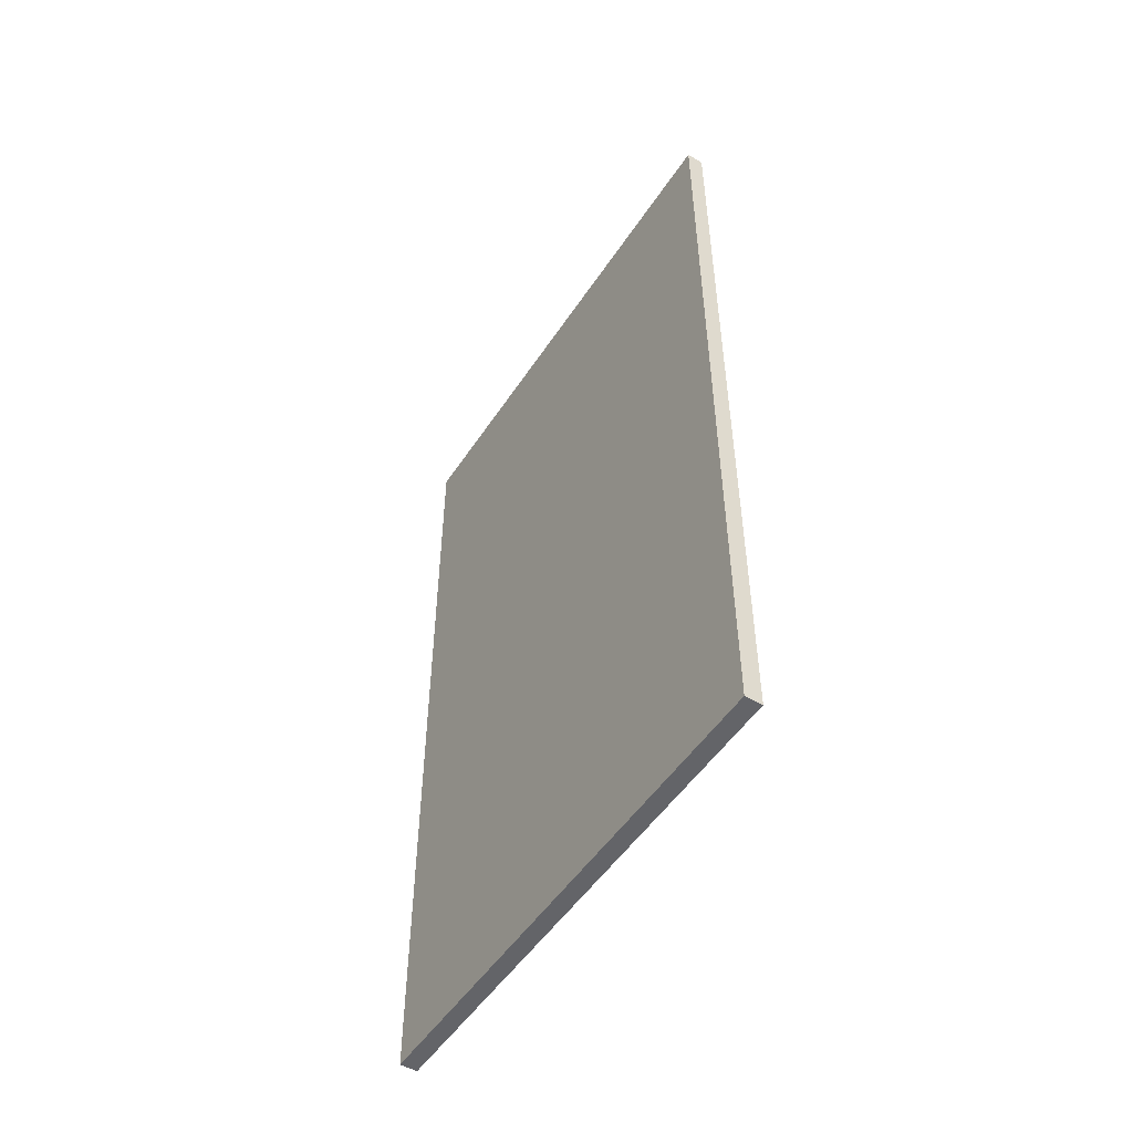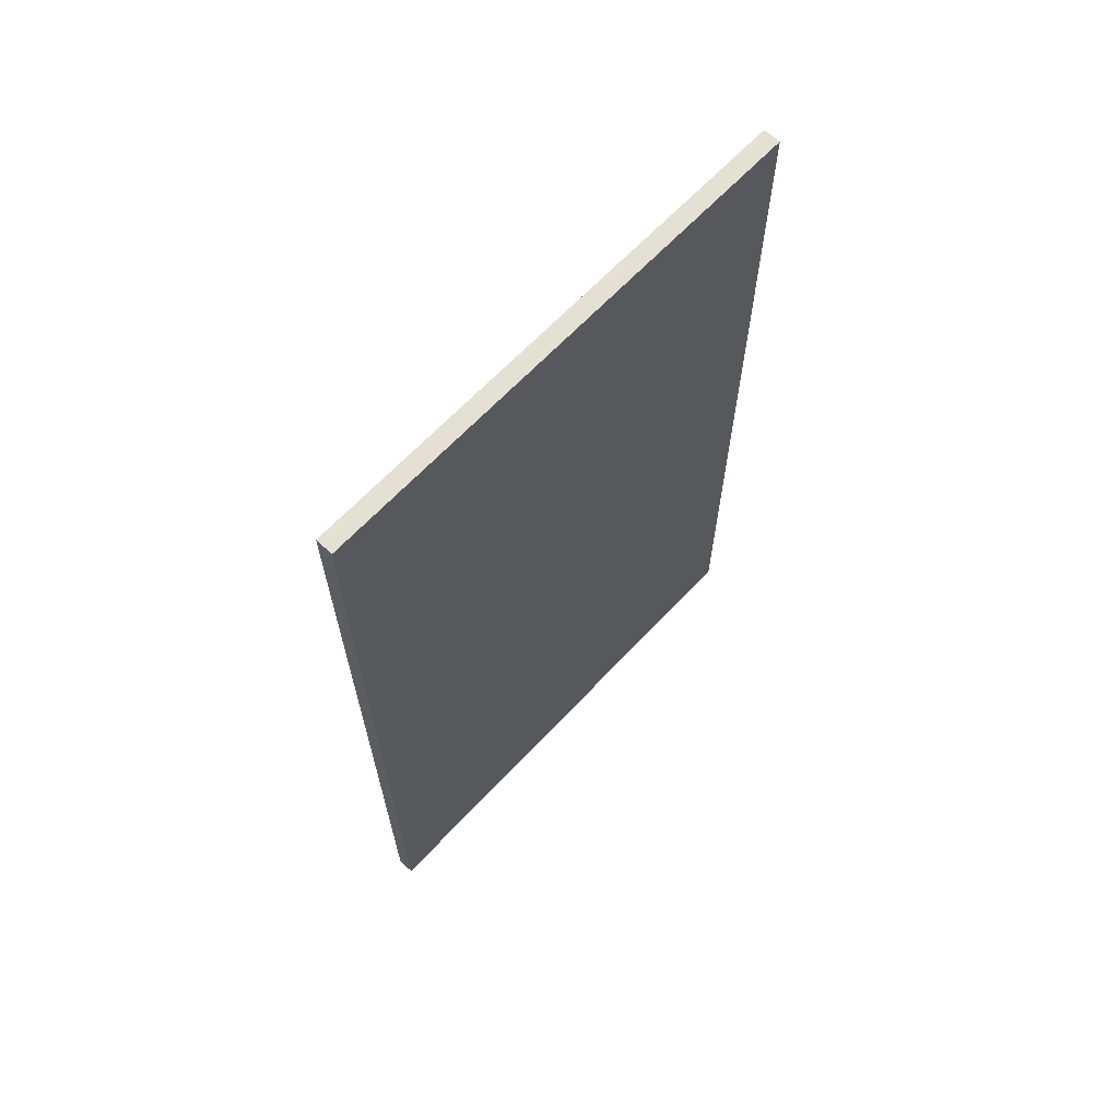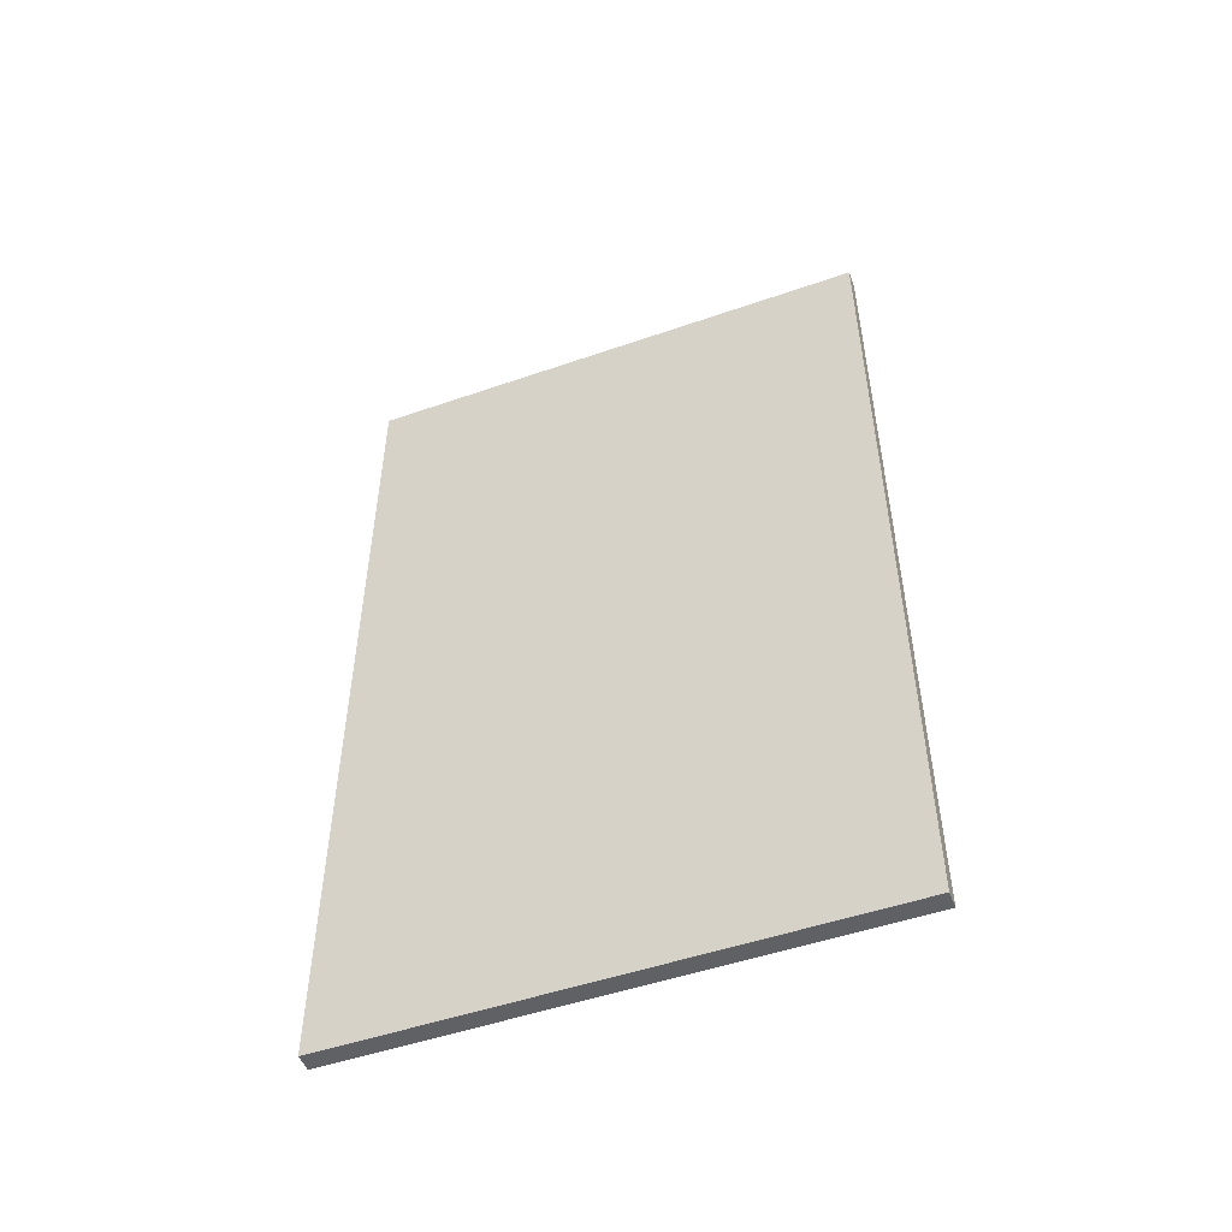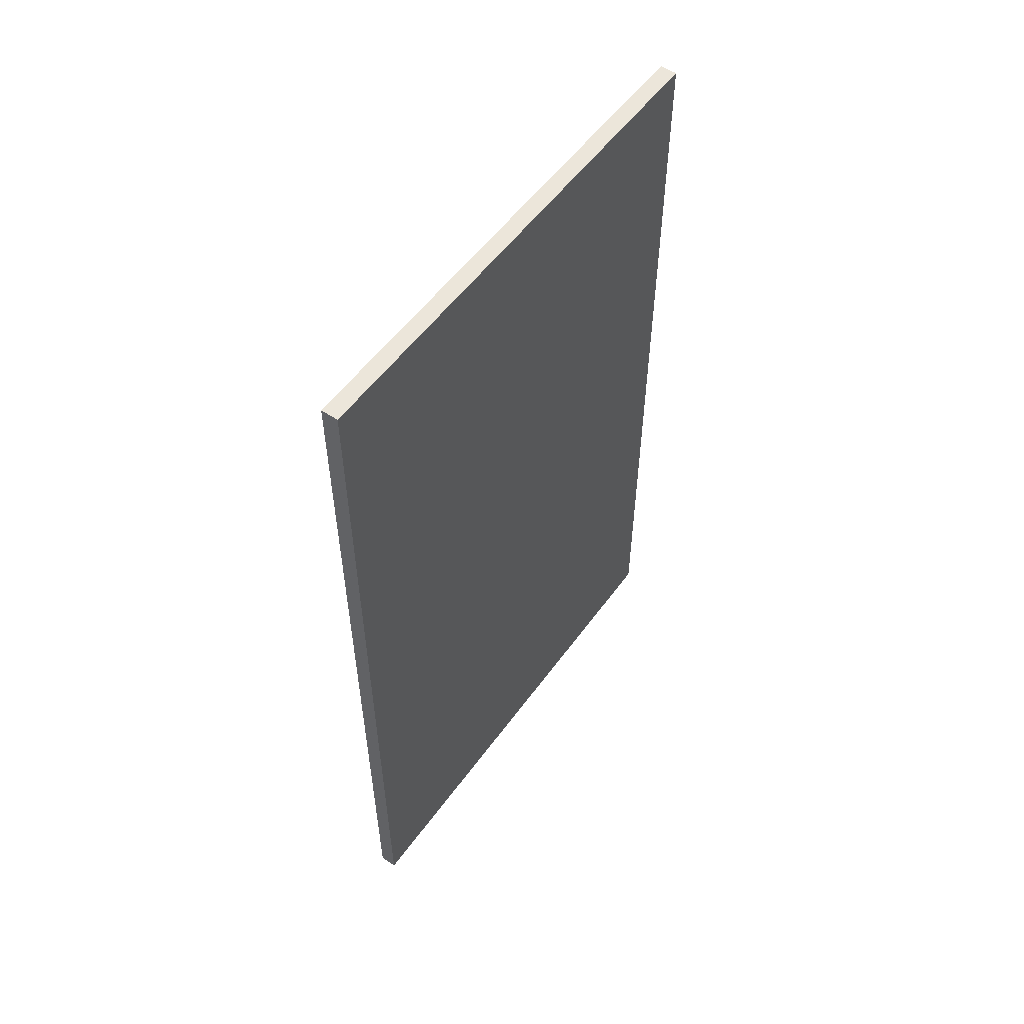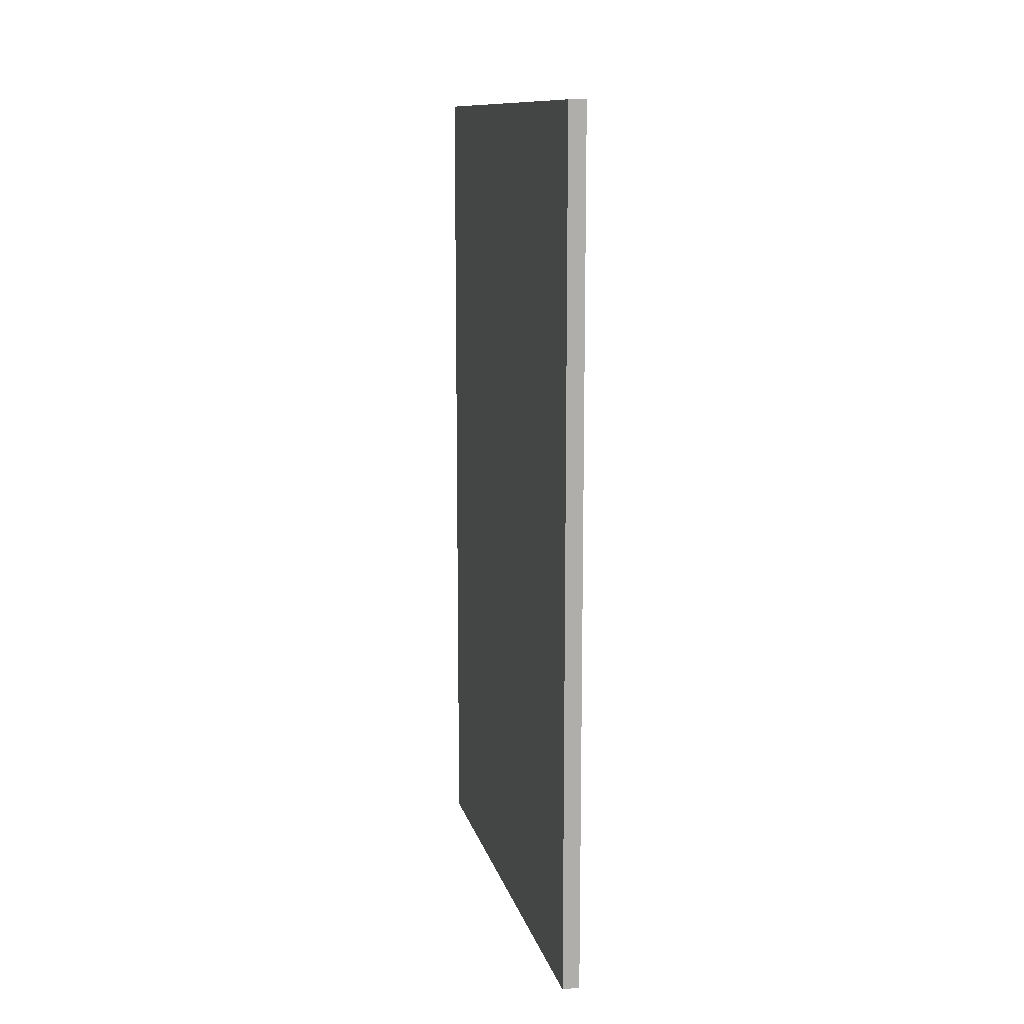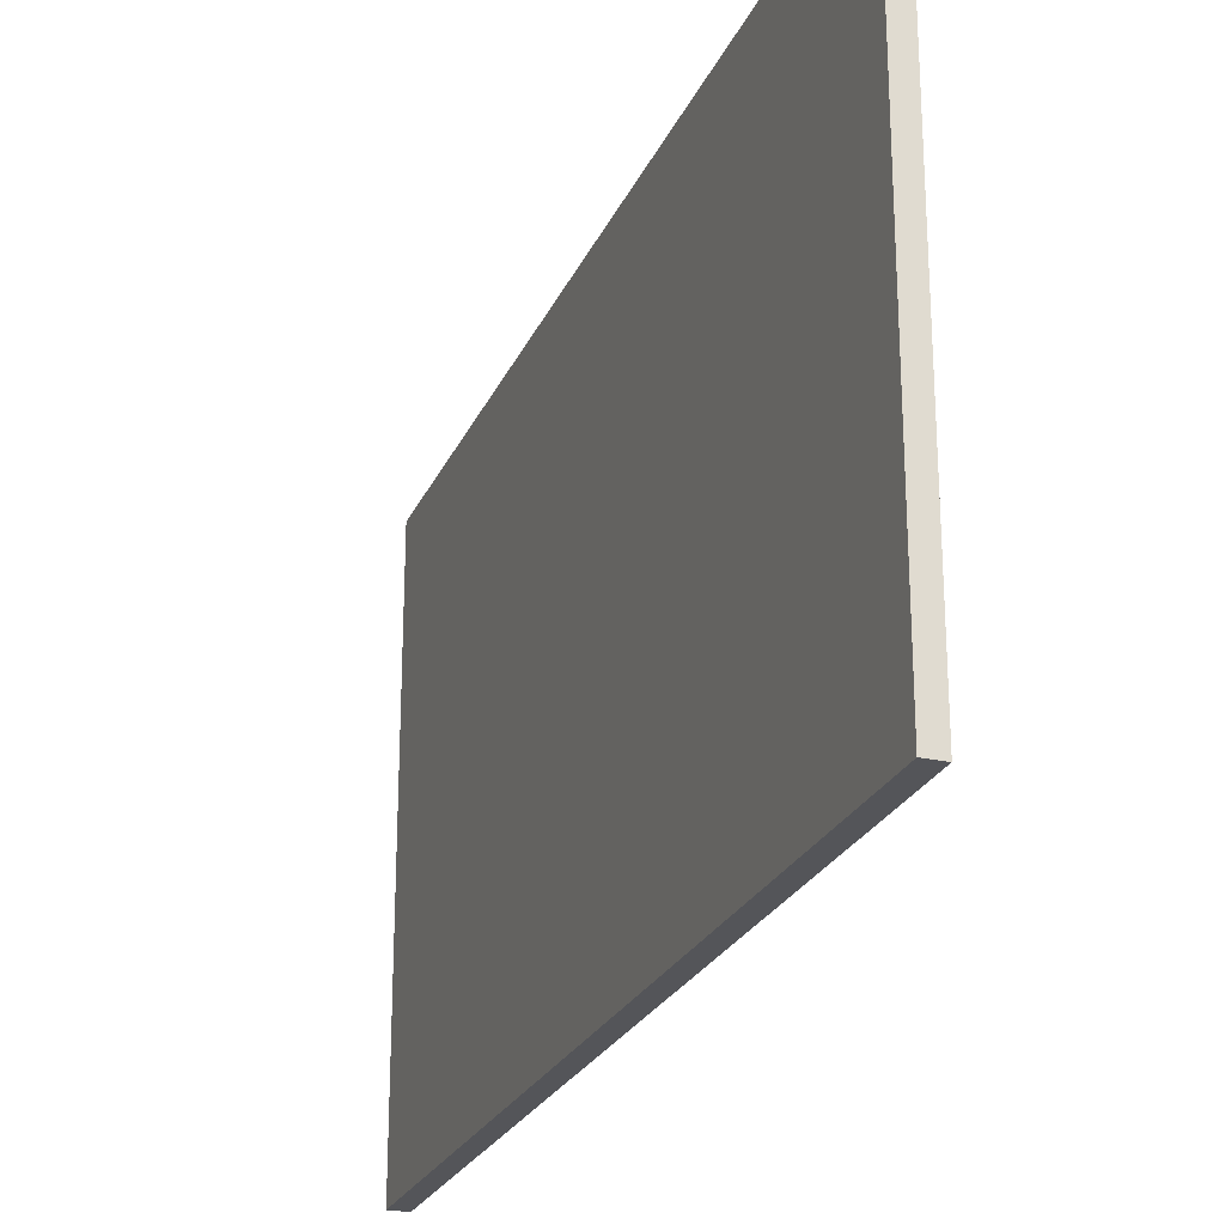
<metadata>
{"format":"obj","ext":"obj","renderer":"f3d","projection":"perspective","resolution":1024,"background":"white","views":[{"elev":-51.3,"azim":-32.4,"up":"+Z"},{"elev":65.2,"azim":-136.9,"up":"+Z"},{"elev":-50.4,"azim":-69.2,"up":"+Z"},{"elev":54.4,"azim":-144.7,"up":"+Z"},{"elev":12.0,"azim":166.9,"up":"+Z"},{"elev":-24.6,"azim":160.4,"up":"+Y"}]}
</metadata>
<code>
v  -25.5 0 -785.2
v  -25.5 0 -835.2
v  -24.5 0 -835.2
v  -24.5 0 -785.2
v  -25.5 30 -785.2
v  -24.5 30 -785.2
v  -24.5 30 -835.2
v  -25.5 30 -835.2
o Box127
g Box127
f 1 2 3
f 3 4 1
f 5 6 7
f 7 8 5
f 1 4 6
f 6 5 1
f 4 3 7
f 7 6 4
f 3 2 8
f 8 7 3
f 2 1 5
f 5 8 2

</code>
